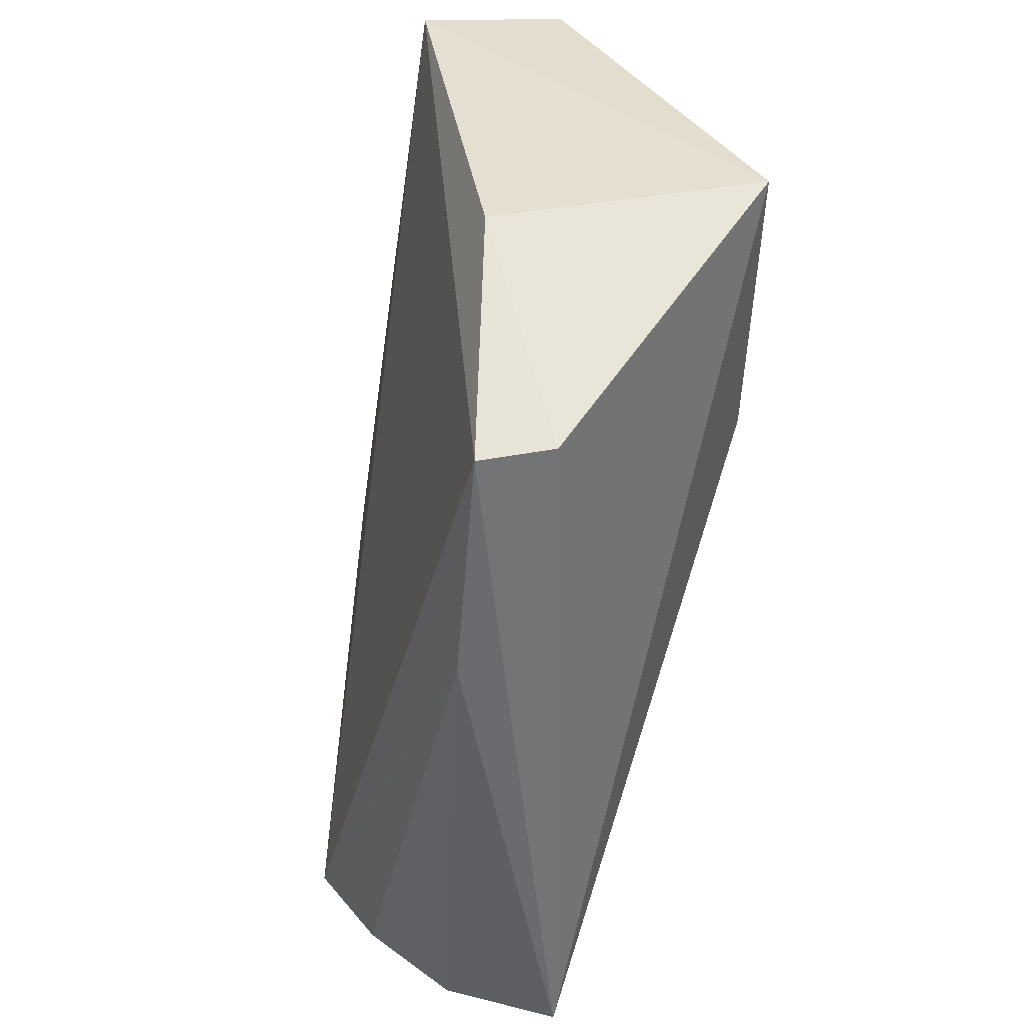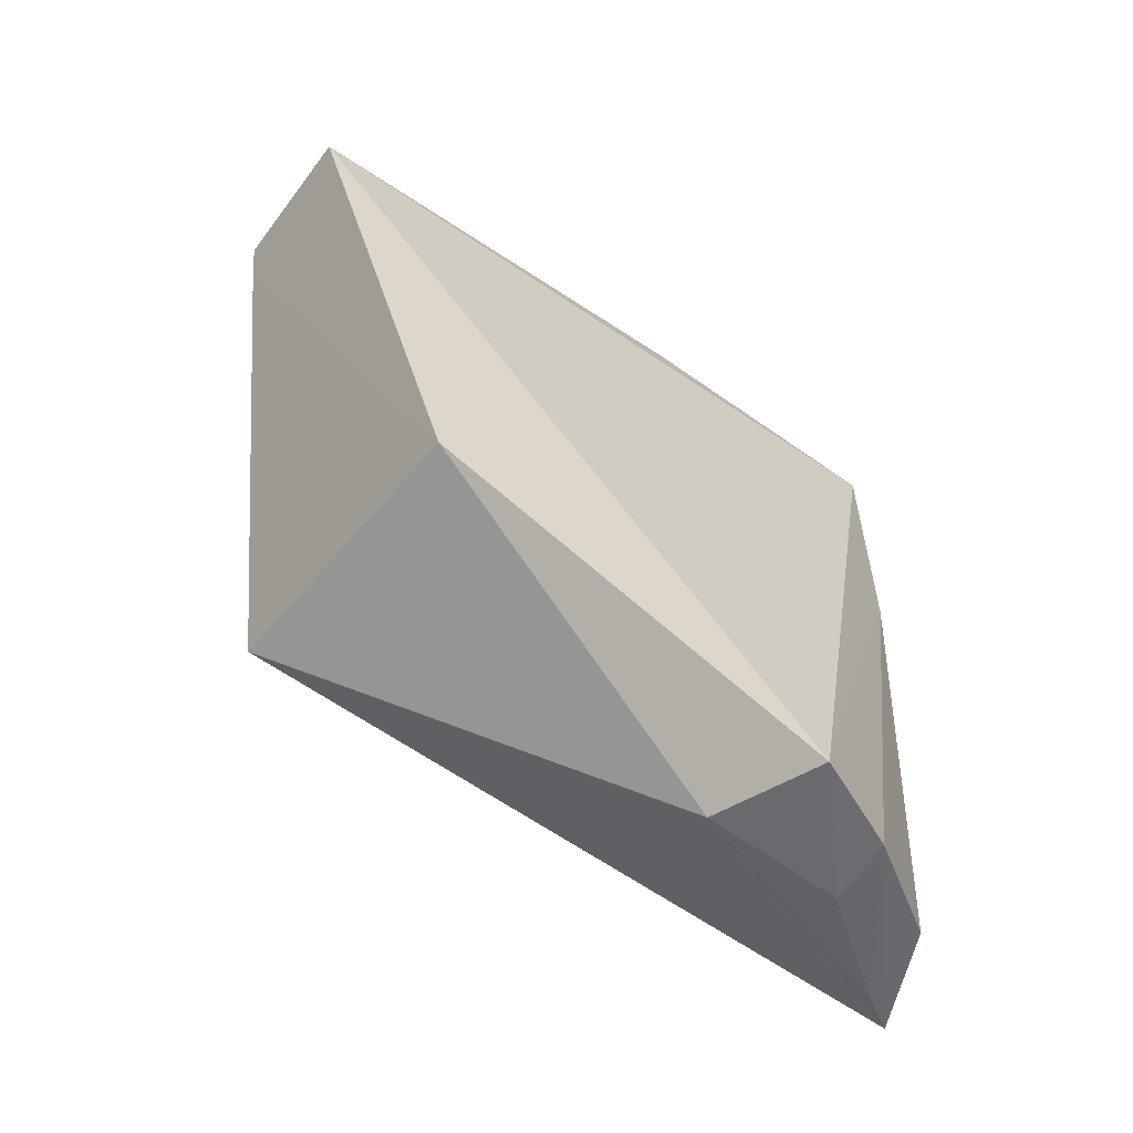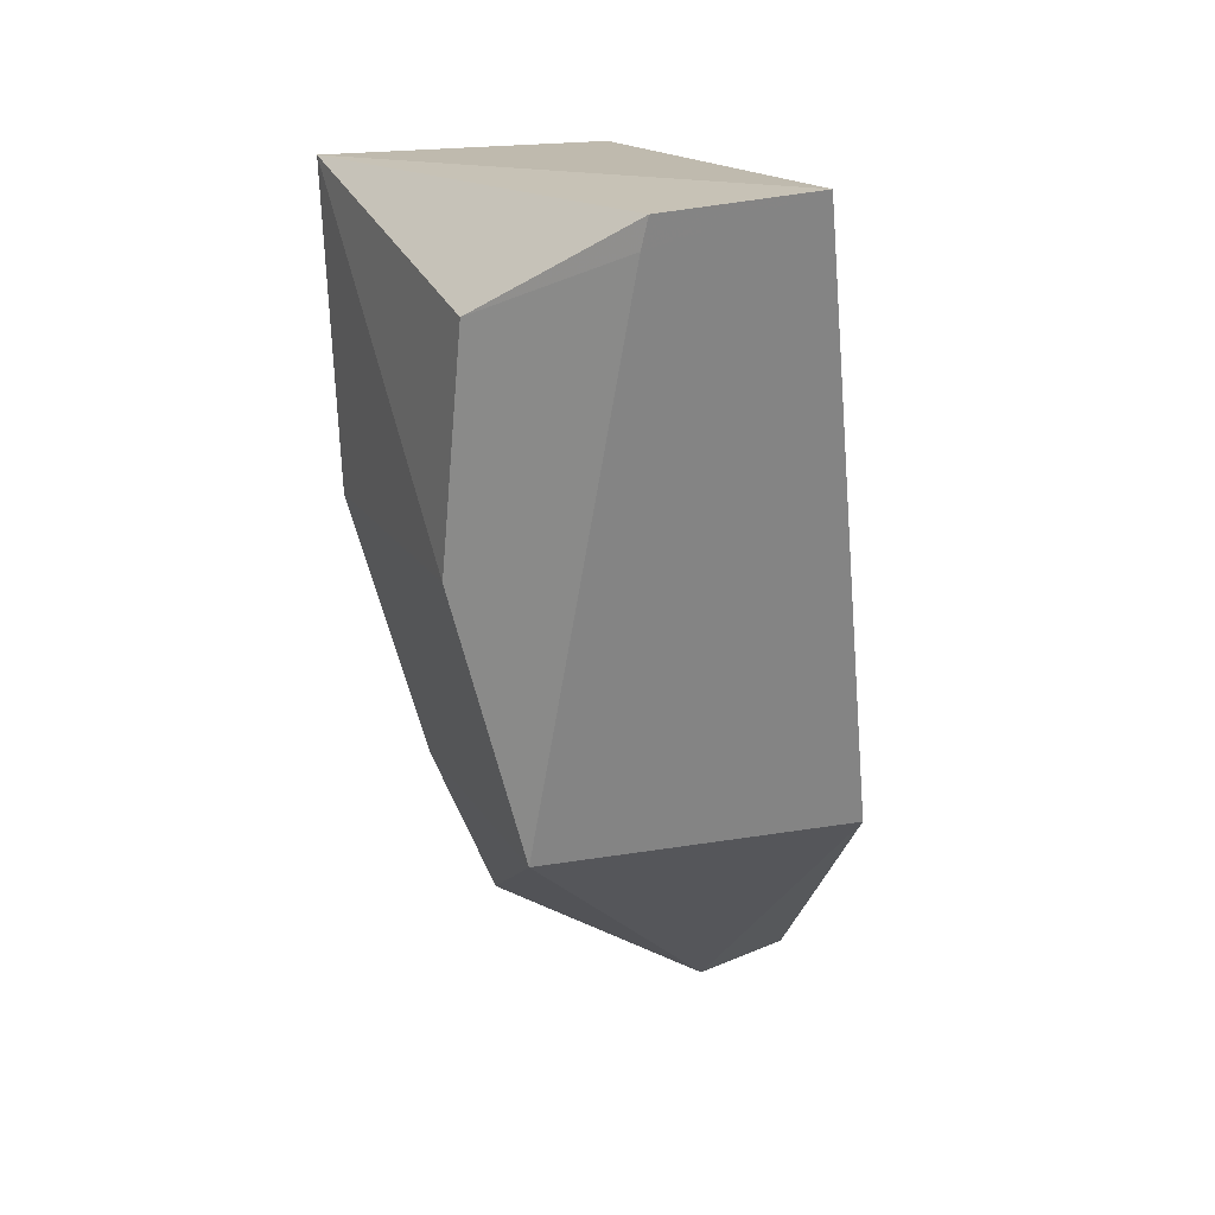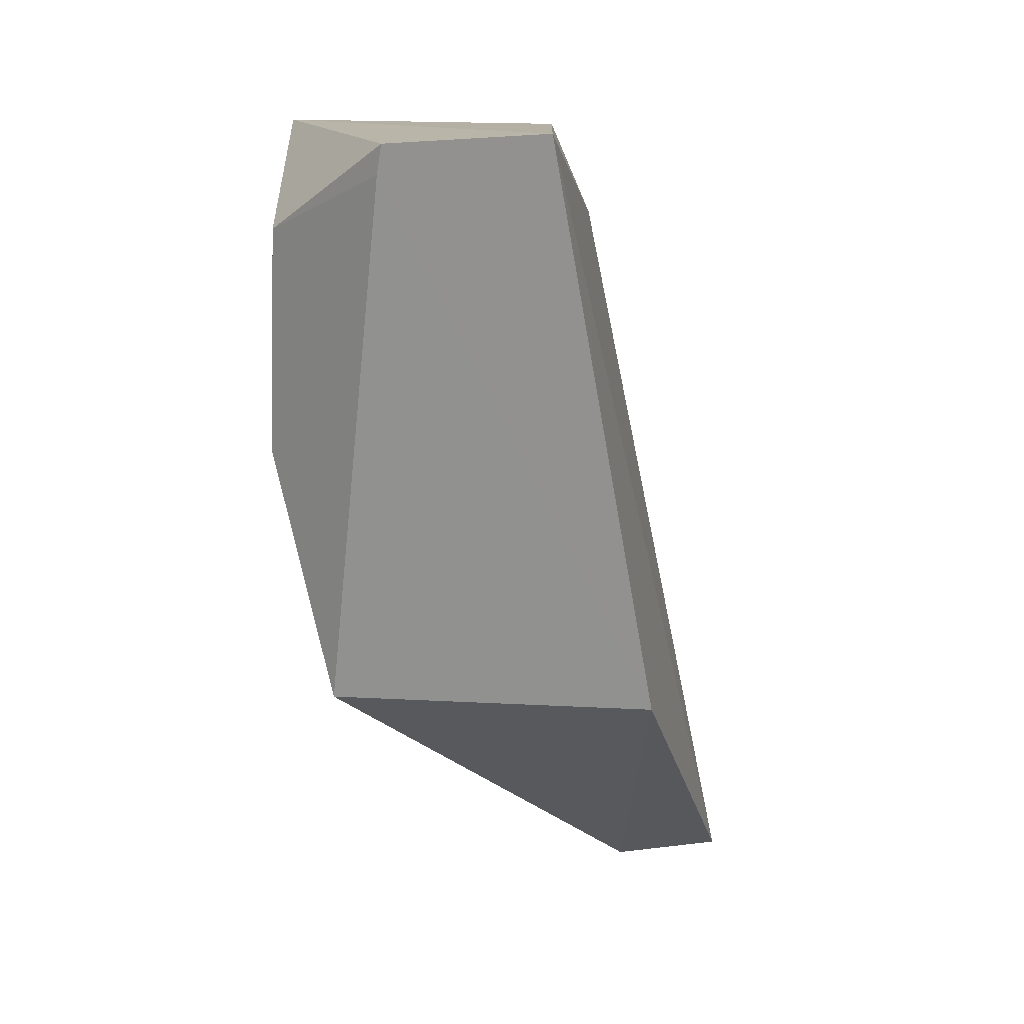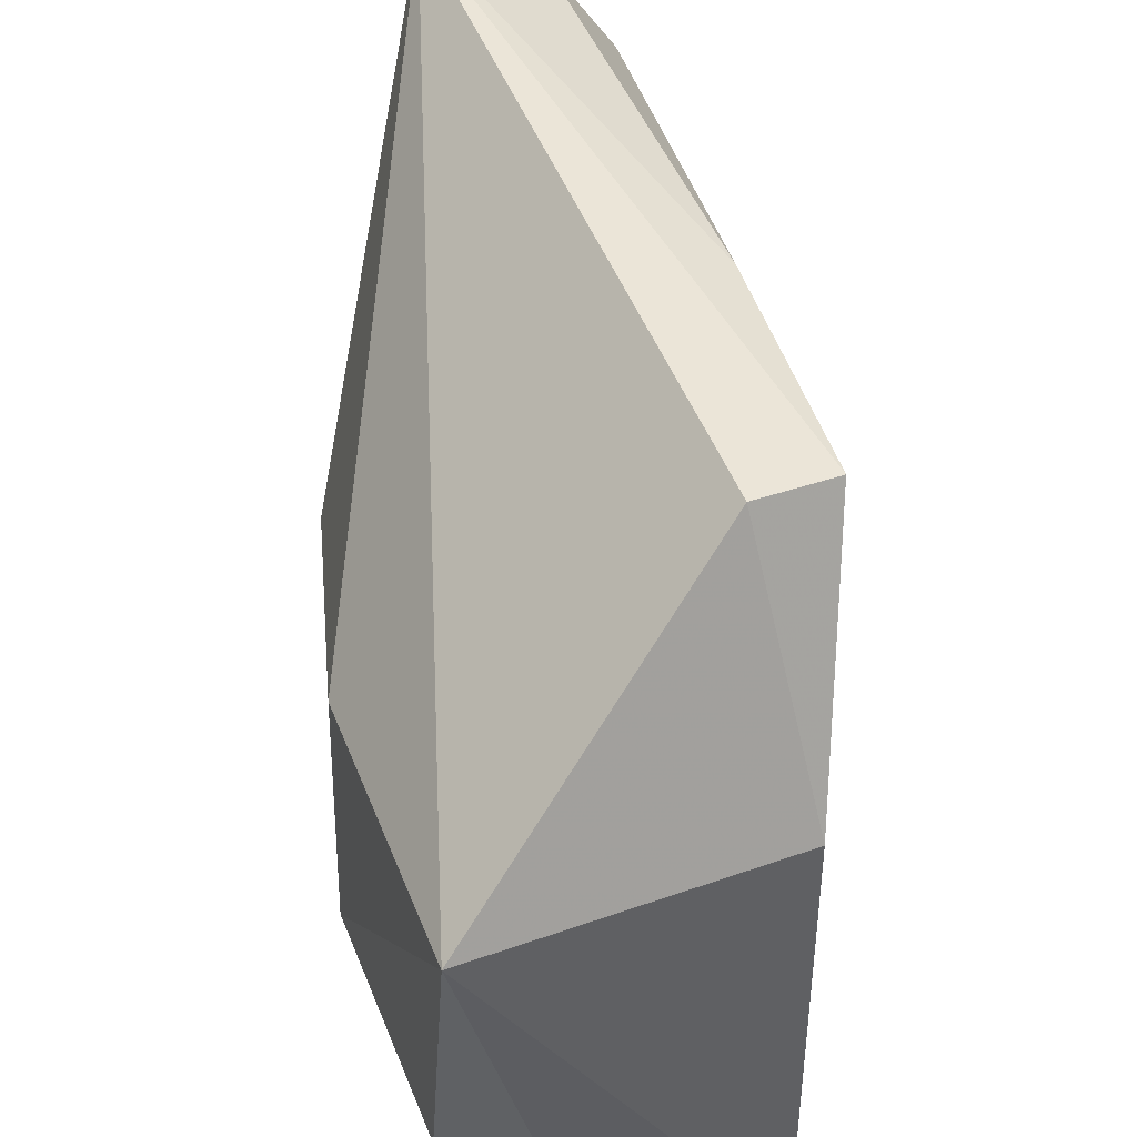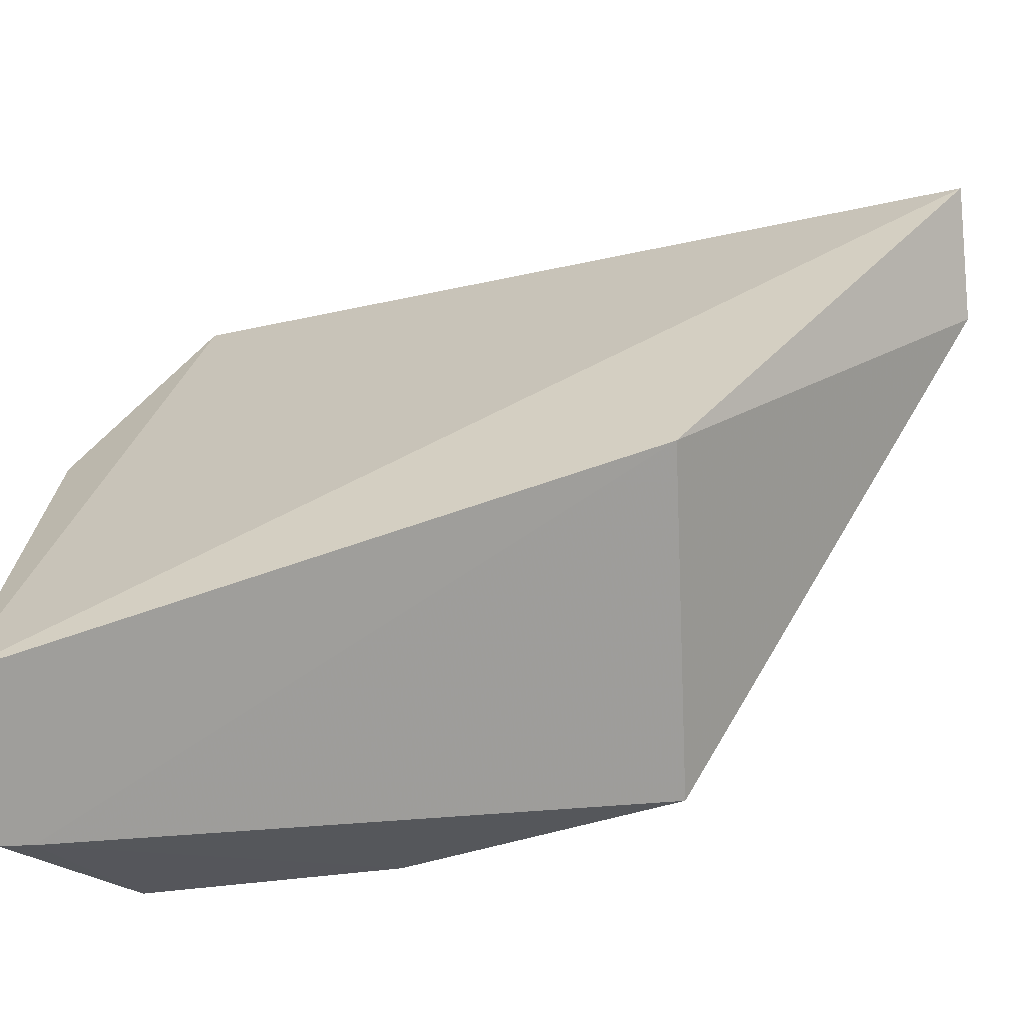
<metadata>
{"format":"obj","ext":"obj","renderer":"f3d","projection":"perspective","resolution":1024,"background":"white","views":[{"elev":35.0,"azim":-10.5,"up":"+Y"},{"elev":-51.3,"azim":-126.4,"up":"+Y"},{"elev":18.4,"azim":156.0,"up":"+Y"},{"elev":14.1,"azim":179.7,"up":"+Y"},{"elev":44.4,"azim":160.7,"up":"+Z"},{"elev":-69.4,"azim":-84.7,"up":"+Z"}]}
</metadata>
<code>
v -0.03078 0.06027 0.05532
v -0.01051 0.04615 0.03276
v -0.0103 0.0697 0.03556
v -0.03194 0.07085 0.001542
v -0.04818 0.002372 0.03596
v -0.01099 0.06316 0.01001
v -0.0327 0.06926 0.03663
v -0.03063 0.00216 0.05605
v -0.01022 0.04565 0.01204
v -0.01977 0.07014 0.001628
v -0.03674 0.05971 0.05499
v -0.01491 0.02607 0.009436
v -0.0194 0.06791 0.002014
v -0.03923 0.002755 0.05191
v -0.01527 0.0269 0.02919
v -0.03932 0.002626 0.03292
v -0.04025 0.02486 0.009565
v -0.0447 0.002112 0.04364
v -0.03817 0.04027 0.05431
v -0.03908 0.001831 0.0443
v -0.03276 0.001988 0.0527
f 7 1 3
f 7 3 4
f 8 2 3
f 8 3 1
f 9 6 3
f 9 3 2
f 10 4 3
f 10 3 6
f 11 1 7
f 11 8 1
f 11 7 4
f 11 4 5
f 12 9 2
f 13 10 6
f 13 6 9
f 13 9 12
f 13 4 10
f 15 12 2
f 15 2 8
f 15 8 12
f 16 12 8
f 17 5 4
f 17 13 12
f 17 4 13
f 17 16 5
f 17 12 16
f 18 8 14
f 19 14 8
f 19 8 11
f 19 18 14
f 19 11 5
f 19 5 18
f 20 18 5
f 20 5 16
f 21 20 16
f 21 16 8
f 21 8 18
f 21 18 20

</code>
